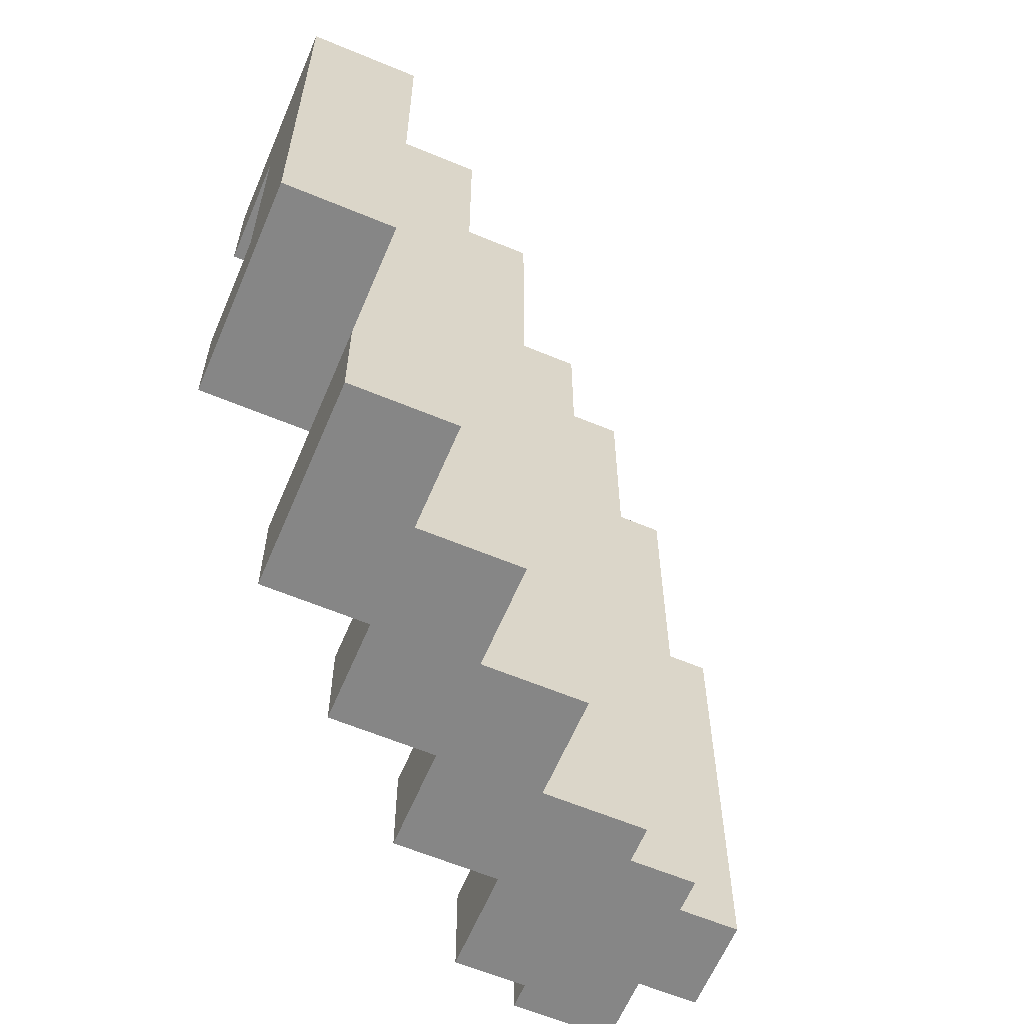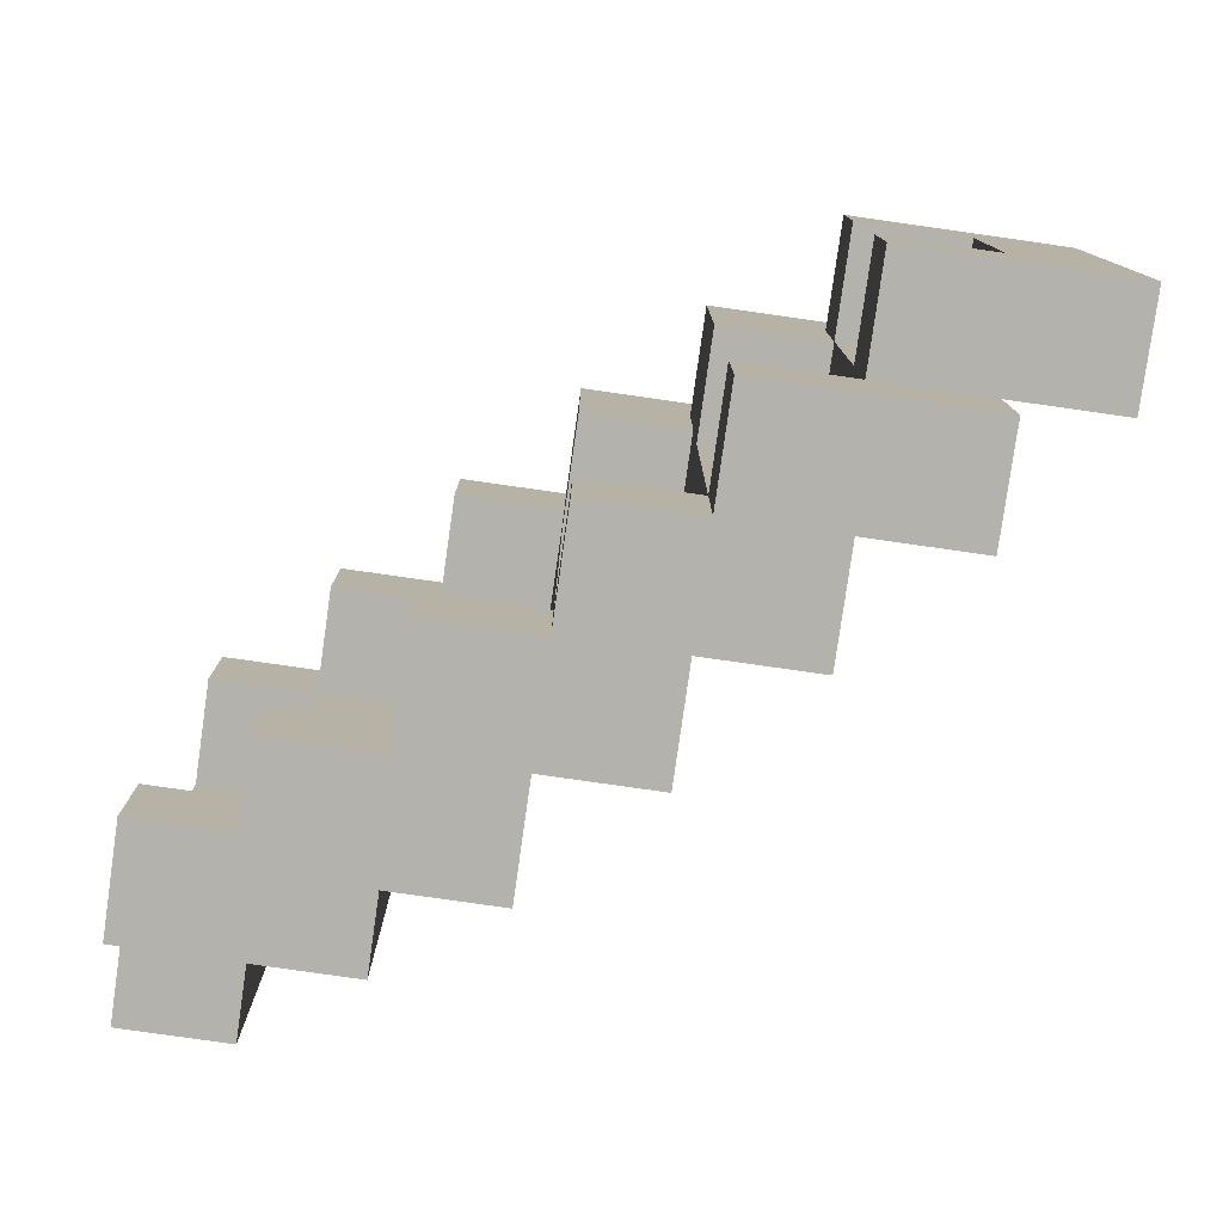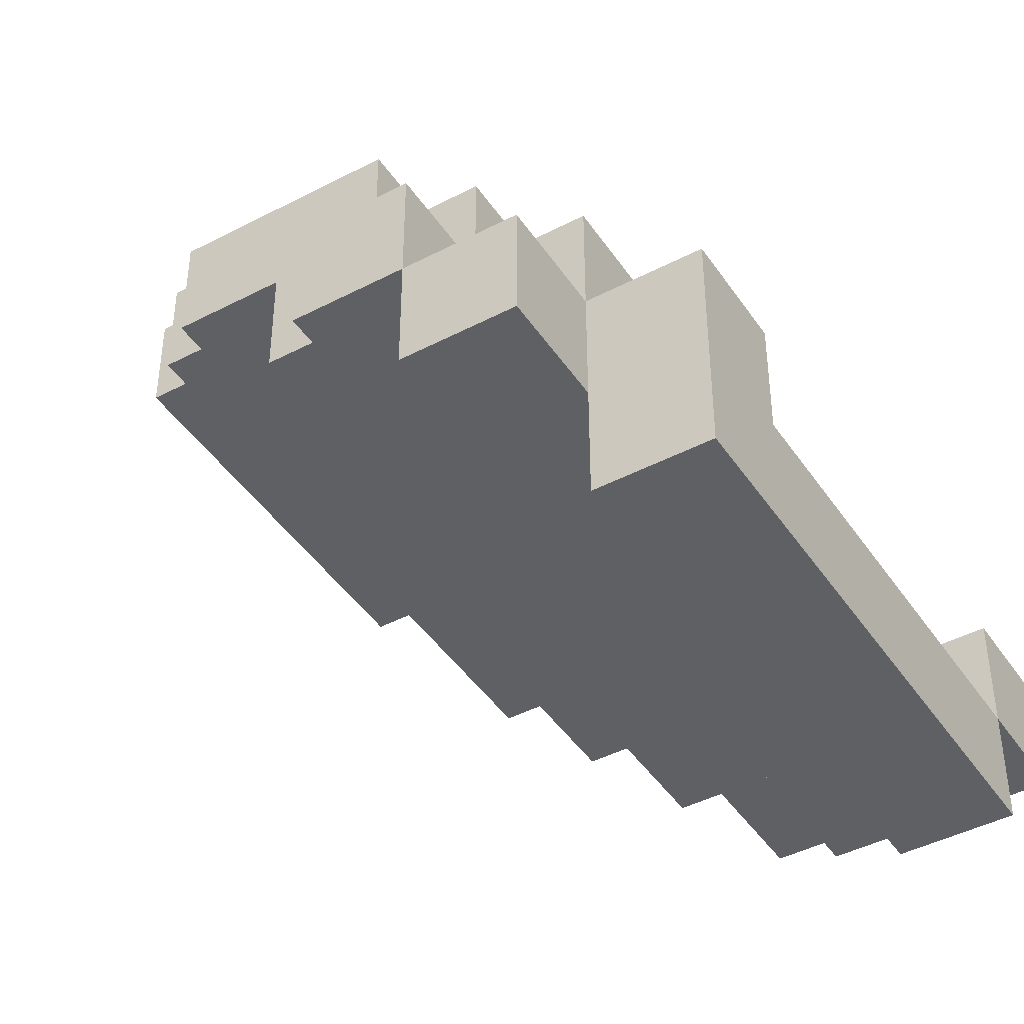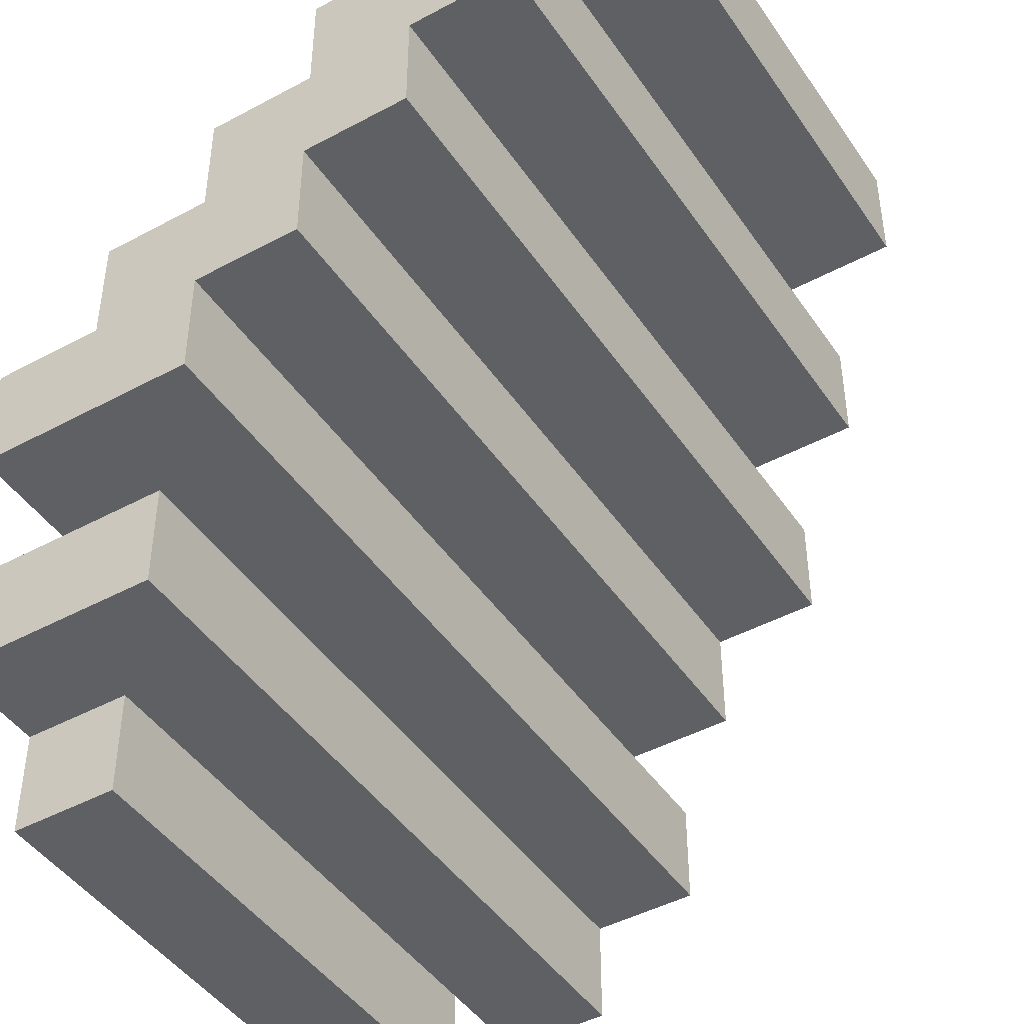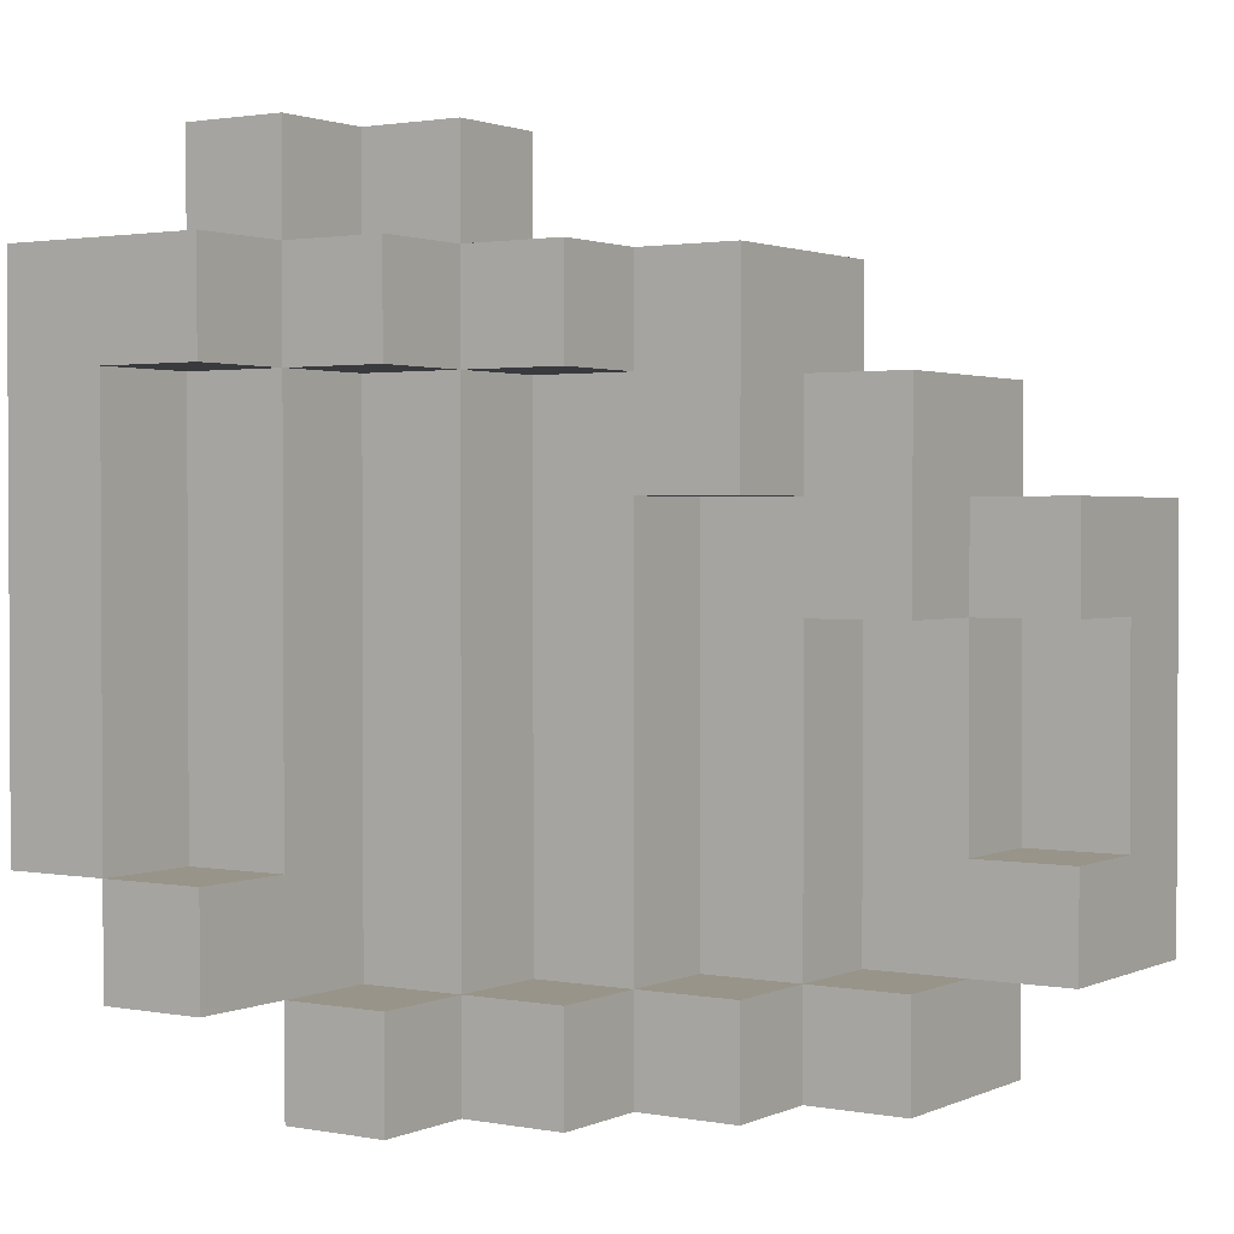
<metadata>
{"format":"obj","ext":"obj","renderer":"f3d","projection":"perspective","resolution":1024,"background":"white","views":[{"elev":-62.2,"azim":67.1,"up":"+Y"},{"elev":-79.5,"azim":-8.1,"up":"+Y"},{"elev":-43.8,"azim":-148.4,"up":"+Z"},{"elev":-45.0,"azim":32.0,"up":"+Z"},{"elev":1.7,"azim":-56.4,"up":"+Y"}]}
</metadata>
<code>
o
v -0.2 2 0.4
v -0.2 2 0.3
v -0.2 2.4 0.4
v -0.2 2.4 0.3
v -0.3 1.9 0.3
v -0.3 1.9 0.2
v -0.3 2 0.3
v -0.3 2.1 0.3
v -0.3 2.1 0.2
v -0.3 2.3 0.3
v -0.3 2.3 0.2
v -0.3 2.4 0.3
v -0.3 2.5 0.3
v -0.3 2.5 0.2
v -0.4 1.9 0.2
v -0.4 1.9 0.1
v -0.4 2 0.2
v -0.4 2 0.1
v -0.4 2.1 0.2
v -0.4 2.3 0.2
v -0.4 2.4 0.2
v -0.4 2.4 0.1
v -0.4 2.5 0.2
v -0.4 2.6 0.2
v -0.4 2.6 0.1
v -0.5 1.9 0.1
v -0.5 1.9 0
v -0.5 2 0.1
v -0.5 2 0
v -0.5 2.4 0.1
v -0.5 2.5 0.1
v -0.5 2.5 0
v -0.5 2.6 0.1
v -0.5 2.6 0
v -0.6 1.9 0
v -0.6 1.9 -0.1
v -0.6 2 0
v -0.6 2 -0.1
v -0.6 2.5 0
v -0.6 2.5 -0.1
v -0.6 2.6 0
v -0.6 2.7 0
v -0.6 2.7 -0.1
v -0.7 2 -0.1
v -0.7 2 -0.2
v -0.7 2.5 -0.1
v -0.7 2.5 -0.2
v -0.7 2.7 -0.1
v -0.7 2.7 -0.2
v -0.8 2.1 -0.2
v -0.8 2.1 -0.3
v -0.8 2.5 -0.2
v -0.8 2.6 -0.2
v -0.8 2.6 -0.3
v -0.3 2.1 0.4
v -0.3 2.1 0.3
v -0.3 2.3 0.4
v -0.3 2.3 0.3
v -0.4 2 0.4
v -0.4 2 0.3
v -0.4 2 0.2
v -0.4 2.1 0.4
v -0.4 2.1 0.3
v -0.4 2.1 0.2
v -0.4 2.3 0.4
v -0.4 2.3 0.3
v -0.4 2.3 0.2
v -0.4 2.4 0.4
v -0.4 2.4 0.3
v -0.5 1.9 0.3
v -0.5 1.9 0.2
v -0.5 2 0.3
v -0.5 2 0.2
v -0.5 2 0.1
v -0.5 2.3 0.3
v -0.5 2.3 0.2
v -0.5 2.4 0.2
v -0.5 2.4 0.1
v -0.5 2.5 0.3
v -0.5 2.5 0.2
v -0.6 1.9 0.2
v -0.6 1.9 0.1
v -0.6 2 0.2
v -0.6 2 0.1
v -0.6 2 0
v -0.6 2.4 0.2
v -0.6 2.4 0.1
v -0.6 2.5 0.1
v -0.6 2.5 0
v -0.6 2.6 0.2
v -0.6 2.6 0.1
v -0.7 1.9 0.1
v -0.7 1.9 0
v -0.7 2 0.1
v -0.7 2 0
v -0.7 2 -0.1
v -0.7 2.5 0.1
v -0.7 2.5 0
v -0.7 2.5 -0.1
v -0.7 2.6 0.1
v -0.7 2.6 0
v -0.7 2.6 -0.1
v -0.7 2.7 0
v -0.7 2.7 -0.1
v -0.8 1.9 0
v -0.8 1.9 -0.1
v -0.8 2 0
v -0.8 2 -0.1
v -0.8 2.1 -0.1
v -0.8 2.1 -0.2
v -0.8 2.5 0
v -0.8 2.5 -0.1
v -0.8 2.5 -0.2
v -0.8 2.6 0
v -0.8 2.6 -0.1
v -0.8 2.6 -0.2
v -0.8 2.7 -0.1
v -0.8 2.7 -0.2
v -0.9 2 -0.1
v -0.9 2 -0.2
v -0.9 2.1 -0.1
v -0.9 2.1 -0.2
v -0.9 2.1 -0.3
v -0.9 2.5 -0.1
v -0.9 2.5 -0.2
v -0.9 2.6 -0.1
v -0.9 2.6 -0.3
v -0.2 2 0.4
v -0.2 2.4 0.4
v -0.3 2.1 0.4
v -0.3 2.3 0.4
v -0.4 2 0.4
v -0.4 2.1 0.4
v -0.4 2.3 0.4
v -0.4 2.4 0.4
v -0.3 1.9 0.3
v -0.3 2 0.3
v -0.3 2.1 0.3
v -0.3 2.3 0.3
v -0.3 2.4 0.3
v -0.3 2.5 0.3
v -0.4 2 0.3
v -0.4 2.1 0.3
v -0.4 2.3 0.3
v -0.4 2.4 0.3
v -0.5 1.9 0.3
v -0.5 2 0.3
v -0.5 2.3 0.3
v -0.5 2.5 0.3
v -0.4 2 0.2
v -0.4 2.1 0.2
v -0.4 2.3 0.2
v -0.4 2.5 0.2
v -0.4 2.6 0.2
v -0.5 1.9 0.2
v -0.5 2 0.2
v -0.5 2.3 0.2
v -0.5 2.4 0.2
v -0.5 2.5 0.2
v -0.6 1.9 0.2
v -0.6 2 0.2
v -0.6 2.4 0.2
v -0.6 2.6 0.2
v -0.5 2 0.1
v -0.5 2.4 0.1
v -0.6 1.9 0.1
v -0.6 2 0.1
v -0.6 2.4 0.1
v -0.6 2.5 0.1
v -0.6 2.6 0.1
v -0.7 1.9 0.1
v -0.7 2 0.1
v -0.7 2.5 0.1
v -0.7 2.6 0.1
v -0.6 2 0
v -0.6 2.5 0
v -0.6 2.6 0
v -0.6 2.7 0
v -0.7 1.9 0
v -0.7 2 0
v -0.7 2.5 0
v -0.7 2.6 0
v -0.7 2.7 0
v -0.8 1.9 0
v -0.8 2 0
v -0.8 2.5 0
v -0.8 2.6 0
v -0.7 2 -0.1
v -0.7 2.5 -0.1
v -0.7 2.6 -0.1
v -0.7 2.7 -0.1
v -0.8 2 -0.1
v -0.8 2.1 -0.1
v -0.8 2.5 -0.1
v -0.8 2.6 -0.1
v -0.8 2.7 -0.1
v -0.9 2 -0.1
v -0.9 2.1 -0.1
v -0.9 2.5 -0.1
v -0.9 2.6 -0.1
v -0.8 2.1 -0.2
v -0.8 2.5 -0.2
v -0.9 2.1 -0.2
v -0.9 2.5 -0.2
v -0.2 2 0.3
v -0.2 2.4 0.3
v -0.3 2 0.3
v -0.3 2.1 0.3
v -0.3 2.3 0.3
v -0.3 2.4 0.3
v -0.3 1.9 0.2
v -0.3 2.1 0.2
v -0.3 2.3 0.2
v -0.3 2.5 0.2
v -0.4 1.9 0.2
v -0.4 2 0.2
v -0.4 2.1 0.2
v -0.4 2.3 0.2
v -0.4 2.4 0.2
v -0.4 2.5 0.2
v -0.4 1.9 0.1
v -0.4 2 0.1
v -0.4 2.4 0.1
v -0.4 2.6 0.1
v -0.5 1.9 0.1
v -0.5 2 0.1
v -0.5 2.4 0.1
v -0.5 2.5 0.1
v -0.5 2.6 0.1
v -0.5 1.9 0
v -0.5 2 0
v -0.5 2.5 0
v -0.5 2.6 0
v -0.6 1.9 0
v -0.6 2 0
v -0.6 2.5 0
v -0.6 2.6 0
v -0.6 1.9 -0.1
v -0.6 2 -0.1
v -0.6 2.5 -0.1
v -0.6 2.7 -0.1
v -0.7 2 -0.1
v -0.7 2.5 -0.1
v -0.7 2.7 -0.1
v -0.8 1.9 -0.1
v -0.8 2 -0.1
v -0.7 2 -0.2
v -0.7 2.5 -0.2
v -0.7 2.7 -0.2
v -0.8 2 -0.2
v -0.8 2.1 -0.2
v -0.8 2.5 -0.2
v -0.8 2.6 -0.2
v -0.8 2.7 -0.2
v -0.9 2 -0.2
v -0.9 2.1 -0.2
v -0.8 2.1 -0.3
v -0.8 2.6 -0.3
v -0.9 2.1 -0.3
v -0.9 2.6 -0.3
v -0.3 1.9 0.3
v -0.5 1.9 0.3
v -0.3 1.9 0.2
v -0.4 1.9 0.2
v -0.5 1.9 0.2
v -0.6 1.9 0.2
v -0.4 1.9 0.1
v -0.5 1.9 0.1
v -0.6 1.9 0.1
v -0.7 1.9 0.1
v -0.5 1.9 0
v -0.6 1.9 0
v -0.7 1.9 0
v -0.8 1.9 0
v -0.6 1.9 -0.1
v -0.8 1.9 -0.1
v -0.2 2 0.4
v -0.4 2 0.4
v -0.2 2 0.3
v -0.3 2 0.3
v -0.4 2 0.3
v -0.7 2 -0.1
v -0.8 2 -0.1
v -0.9 2 -0.1
v -0.7 2 -0.2
v -0.8 2 -0.2
v -0.9 2 -0.2
v -0.8 2.1 -0.2
v -0.9 2.1 -0.2
v -0.8 2.1 -0.3
v -0.9 2.1 -0.3
v -0.3 2.3 0.4
v -0.4 2.3 0.4
v -0.3 2.3 0.3
v -0.4 2.3 0.3
v -0.5 2.3 0.3
v -0.4 2.3 0.2
v -0.5 2.3 0.2
v -0.5 2.4 0.2
v -0.6 2.4 0.2
v -0.5 2.4 0.1
v -0.6 2.4 0.1
v -0.6 2.5 0.1
v -0.7 2.5 0.1
v -0.6 2.5 0
v -0.7 2.5 0
v -0.8 2.5 0
v -0.7 2.5 -0.1
v -0.8 2.5 -0.1
v -0.9 2.5 -0.1
v -0.8 2.5 -0.2
v -0.9 2.5 -0.2
v -0.4 2 0.3
v -0.5 2 0.3
v -0.4 2 0.2
v -0.5 2 0.2
v -0.6 2 0.2
v -0.5 2 0.1
v -0.6 2 0.1
v -0.7 2 0.1
v -0.6 2 0
v -0.7 2 0
v -0.8 2 0
v -0.7 2 -0.1
v -0.8 2 -0.1
v -0.3 2.1 0.4
v -0.4 2.1 0.4
v -0.3 2.1 0.3
v -0.4 2.1 0.3
v -0.8 2.1 -0.1
v -0.9 2.1 -0.1
v -0.8 2.1 -0.2
v -0.9 2.1 -0.2
v -0.2 2.4 0.4
v -0.4 2.4 0.4
v -0.2 2.4 0.3
v -0.3 2.4 0.3
v -0.4 2.4 0.3
v -0.3 2.5 0.3
v -0.5 2.5 0.3
v -0.3 2.5 0.2
v -0.4 2.5 0.2
v -0.5 2.5 0.2
v -0.4 2.6 0.2
v -0.6 2.6 0.2
v -0.4 2.6 0.1
v -0.5 2.6 0.1
v -0.6 2.6 0.1
v -0.7 2.6 0.1
v -0.5 2.6 0
v -0.6 2.6 0
v -0.7 2.6 0
v -0.8 2.6 0
v -0.7 2.6 -0.1
v -0.8 2.6 -0.1
v -0.9 2.6 -0.1
v -0.8 2.6 -0.2
v -0.8 2.6 -0.3
v -0.9 2.6 -0.3
v -0.6 2.7 0
v -0.7 2.7 0
v -0.6 2.7 -0.1
v -0.7 2.7 -0.1
v -0.8 2.7 -0.1
v -0.7 2.7 -0.2
v -0.8 2.7 -0.2
f 1 2 3
f 3 2 4
f 5 6 7
f 7 6 8
f 8 6 9
f 8 9 10
f 10 9 11
f 10 11 12
f 12 11 13
f 13 11 14
f 15 16 17
f 17 16 18
f 17 18 19
f 19 18 20
f 20 18 21
f 21 18 22
f 21 22 23
f 23 22 24
f 24 22 25
f 26 27 28
f 28 27 29
f 28 29 30
f 30 29 31
f 31 29 32
f 31 32 33
f 33 32 34
f 35 36 37
f 37 36 38
f 37 38 39
f 39 38 40
f 39 40 41
f 41 40 42
f 42 40 43
f 44 45 46
f 46 45 47
f 46 47 48
f 48 47 49
f 50 51 52
f 52 51 53
f 53 51 54
f 57 56 55
f 58 56 57
f 62 60 59
f 62 61 60
f 63 61 62
f 64 61 63
f 66 64 63
f 67 64 66
f 68 66 65
f 69 66 68
f 72 71 70
f 73 71 72
f 76 74 73
f 77 74 76
f 77 76 75
f 78 74 77
f 79 77 75
f 80 77 79
f 83 82 81
f 84 82 83
f 87 85 84
f 88 85 87
f 88 87 86
f 89 85 88
f 90 88 86
f 91 88 90
f 94 93 92
f 95 93 94
f 98 96 95
f 99 96 98
f 100 98 97
f 101 98 100
f 103 102 101
f 104 102 103
f 107 106 105
f 108 106 107
f 112 110 109
f 113 110 112
f 114 112 111
f 115 112 114
f 117 116 115
f 118 116 117
f 121 120 119
f 122 120 121
f 125 123 122
f 126 125 124
f 127 123 125
f 127 125 126
f 128 129 130
f 130 129 131
f 128 130 132
f 132 130 133
f 131 129 134
f 134 129 135
f 136 137 142
f 138 139 143
f 143 139 144
f 140 141 145
f 136 142 146
f 146 142 147
f 144 145 148
f 145 141 149
f 148 145 149
f 150 151 156
f 151 152 156
f 156 152 157
f 153 154 159
f 155 156 160
f 160 156 161
f 158 159 162
f 159 154 163
f 162 159 163
f 164 165 167
f 167 165 168
f 166 167 171
f 171 167 172
f 169 170 173
f 173 170 174
f 175 176 180
f 180 176 181
f 177 178 182
f 182 178 183
f 179 180 184
f 184 180 185
f 181 182 186
f 186 182 187
f 188 189 192
f 192 189 193
f 193 189 194
f 190 191 195
f 195 191 196
f 192 193 197
f 197 193 198
f 194 195 199
f 199 195 200
f 201 202 203
f 203 202 204
f 207 206 205
f 208 206 207
f 209 206 208
f 210 206 209
f 215 212 211
f 216 212 215
f 217 213 212
f 217 212 216
f 218 214 213
f 218 213 217
f 219 214 218
f 220 214 219
f 225 222 221
f 226 223 222
f 226 222 225
f 227 224 223
f 227 223 226
f 228 224 227
f 229 224 228
f 234 231 230
f 235 232 231
f 235 231 234
f 236 233 232
f 236 232 235
f 237 233 236
f 242 239 238
f 242 240 239
f 243 241 240
f 243 240 242
f 244 241 243
f 245 242 238
f 246 242 245
f 250 248 247
f 251 248 250
f 252 249 248
f 252 248 251
f 253 249 252
f 254 249 253
f 255 251 250
f 256 251 255
f 259 258 257
f 260 258 259
f 261 262 263
f 263 262 264
f 264 262 265
f 265 266 267
f 264 265 267
f 267 266 268
f 268 266 269
f 269 270 271
f 268 269 271
f 271 270 272
f 272 270 273
f 273 274 275
f 272 273 275
f 275 274 276
f 277 278 279
f 279 278 280
f 280 278 281
f 282 283 285
f 283 284 286
f 285 283 286
f 286 284 287
f 288 289 290
f 290 289 291
f 292 293 294
f 294 293 295
f 295 296 297
f 297 296 298
f 299 300 301
f 301 300 302
f 303 304 305
f 305 304 306
f 306 307 308
f 308 307 309
f 309 310 311
f 311 310 312
f 315 314 313
f 316 314 315
f 318 317 316
f 319 317 318
f 321 320 319
f 322 320 321
f 324 323 322
f 325 323 324
f 328 327 326
f 329 327 328
f 332 331 330
f 333 331 332
f 336 335 334
f 337 335 336
f 338 335 337
f 341 340 339
f 342 340 341
f 343 340 342
f 346 345 344
f 347 345 346
f 348 345 347
f 350 349 348
f 350 348 347
f 351 349 350
f 352 349 351
f 354 353 352
f 355 353 354
f 357 356 355
f 358 356 357
f 359 356 358
f 362 361 360
f 363 361 362
f 365 364 363
f 366 364 365

</code>
